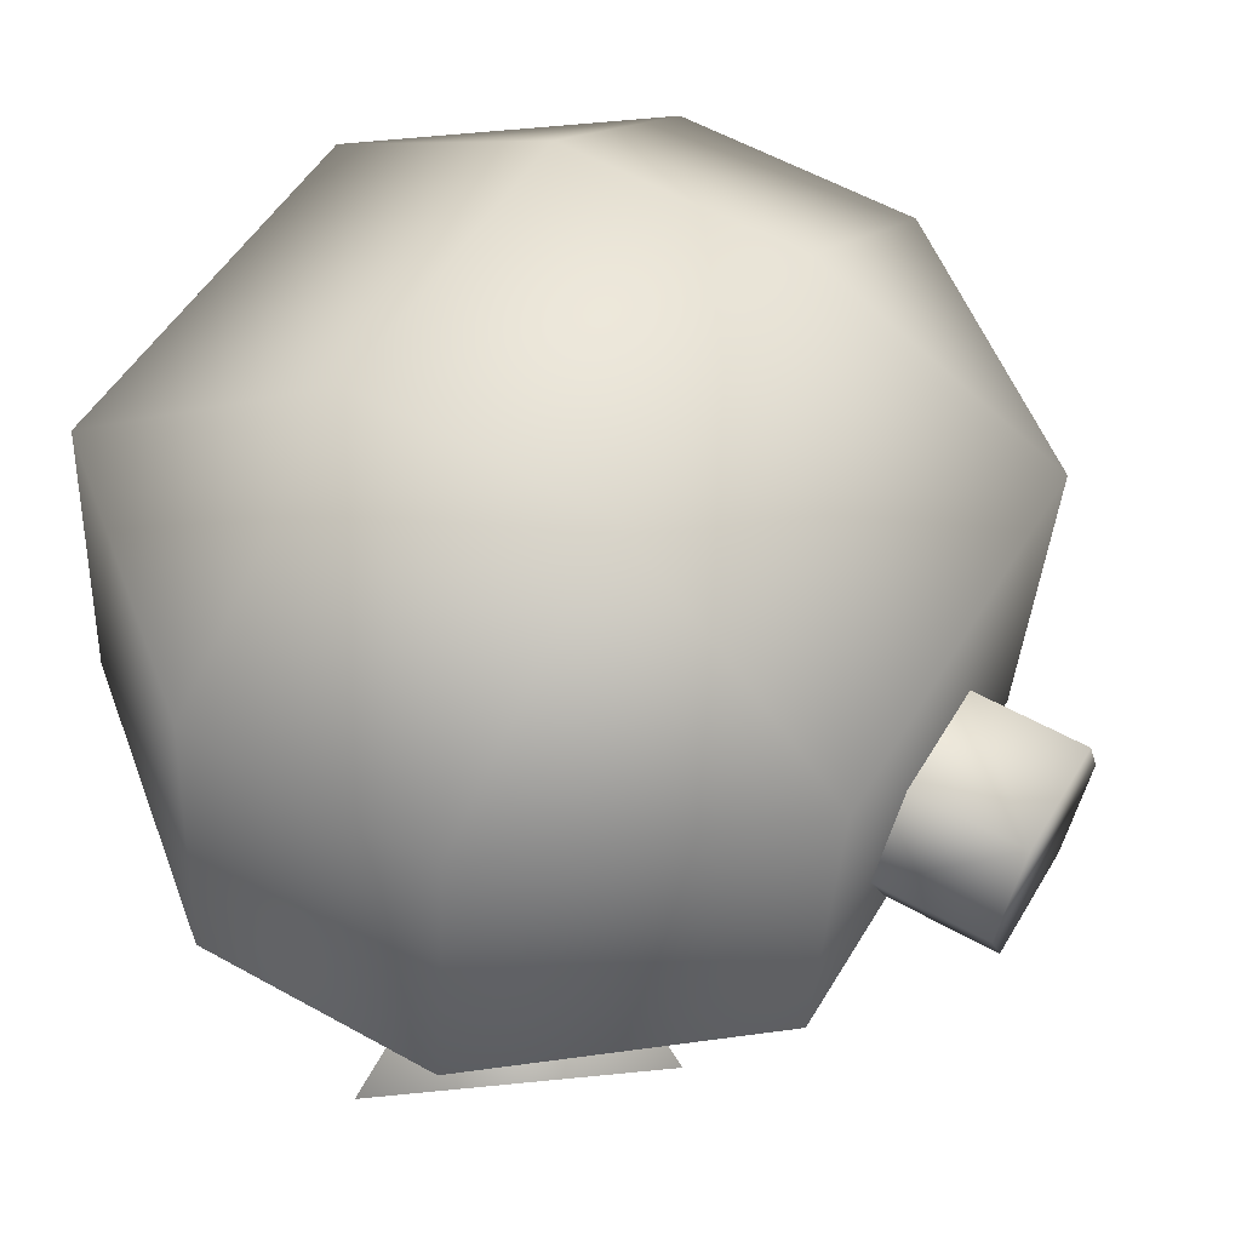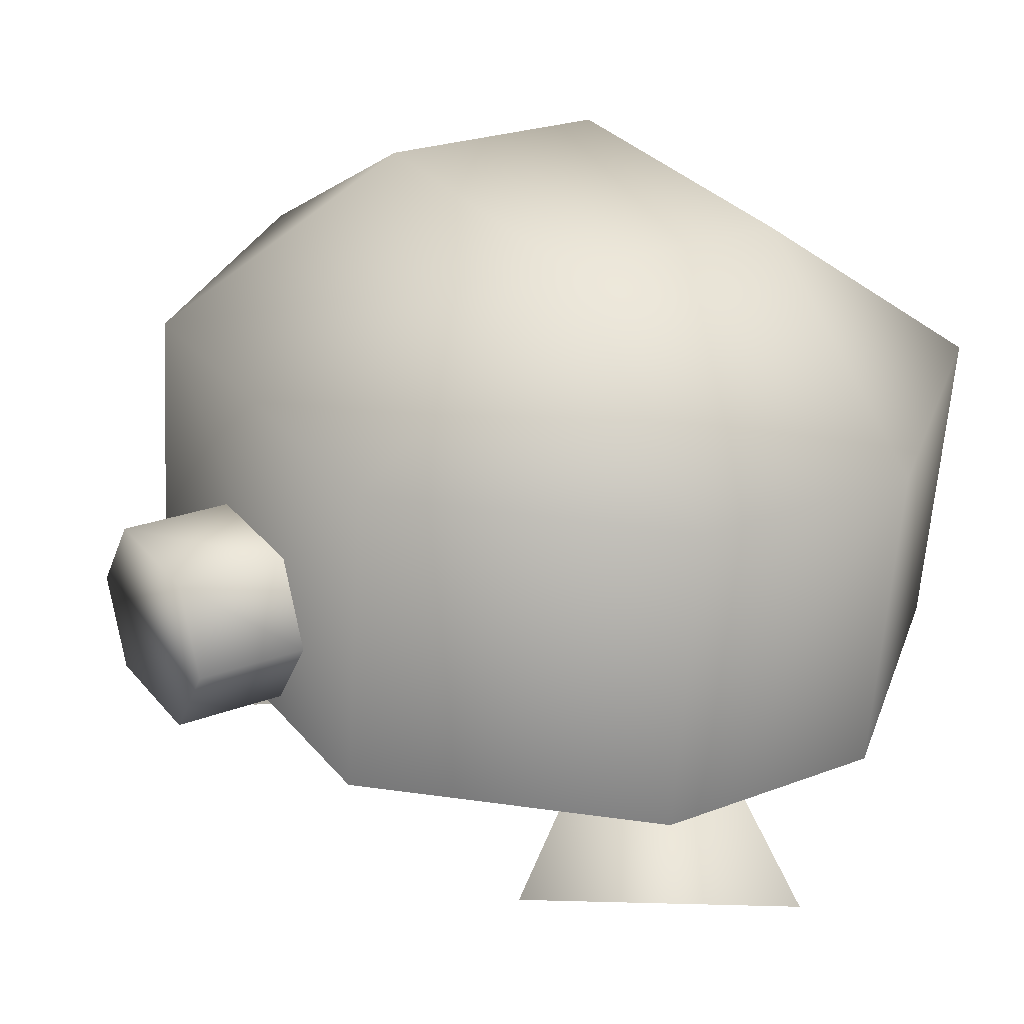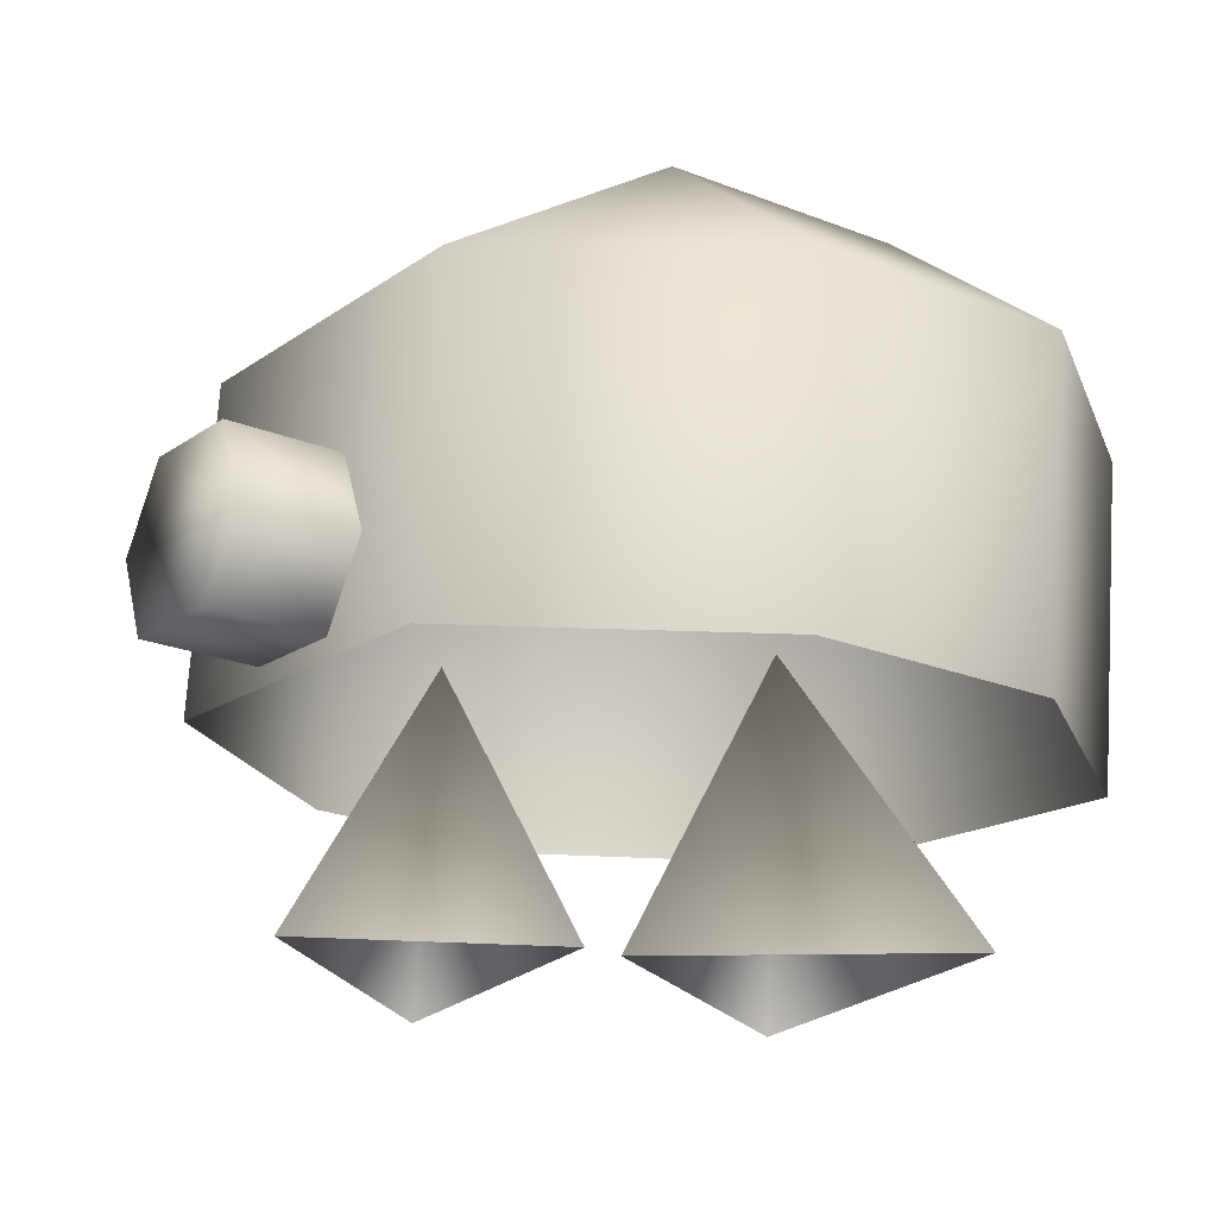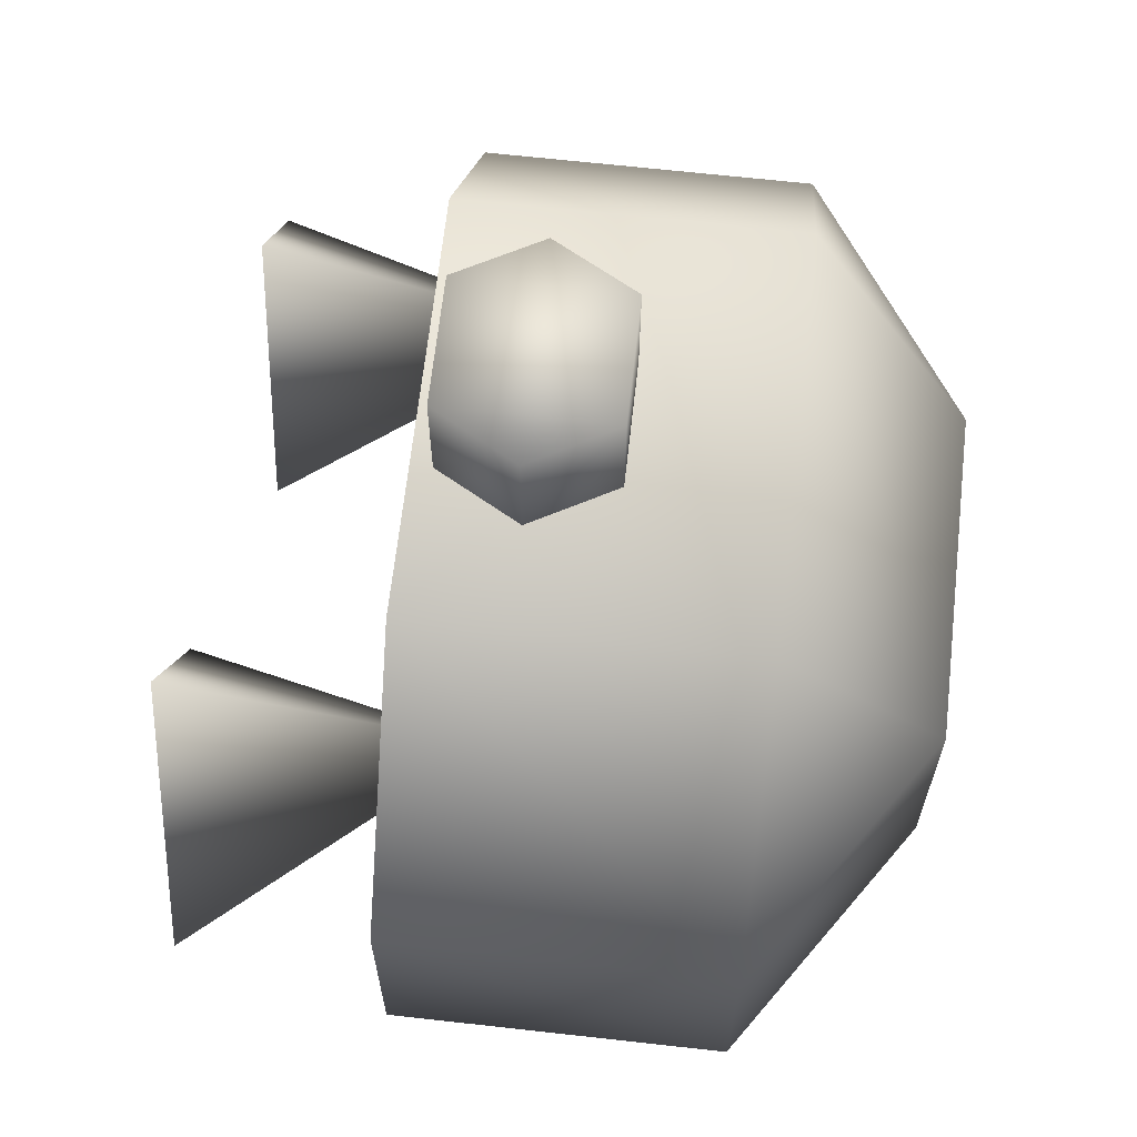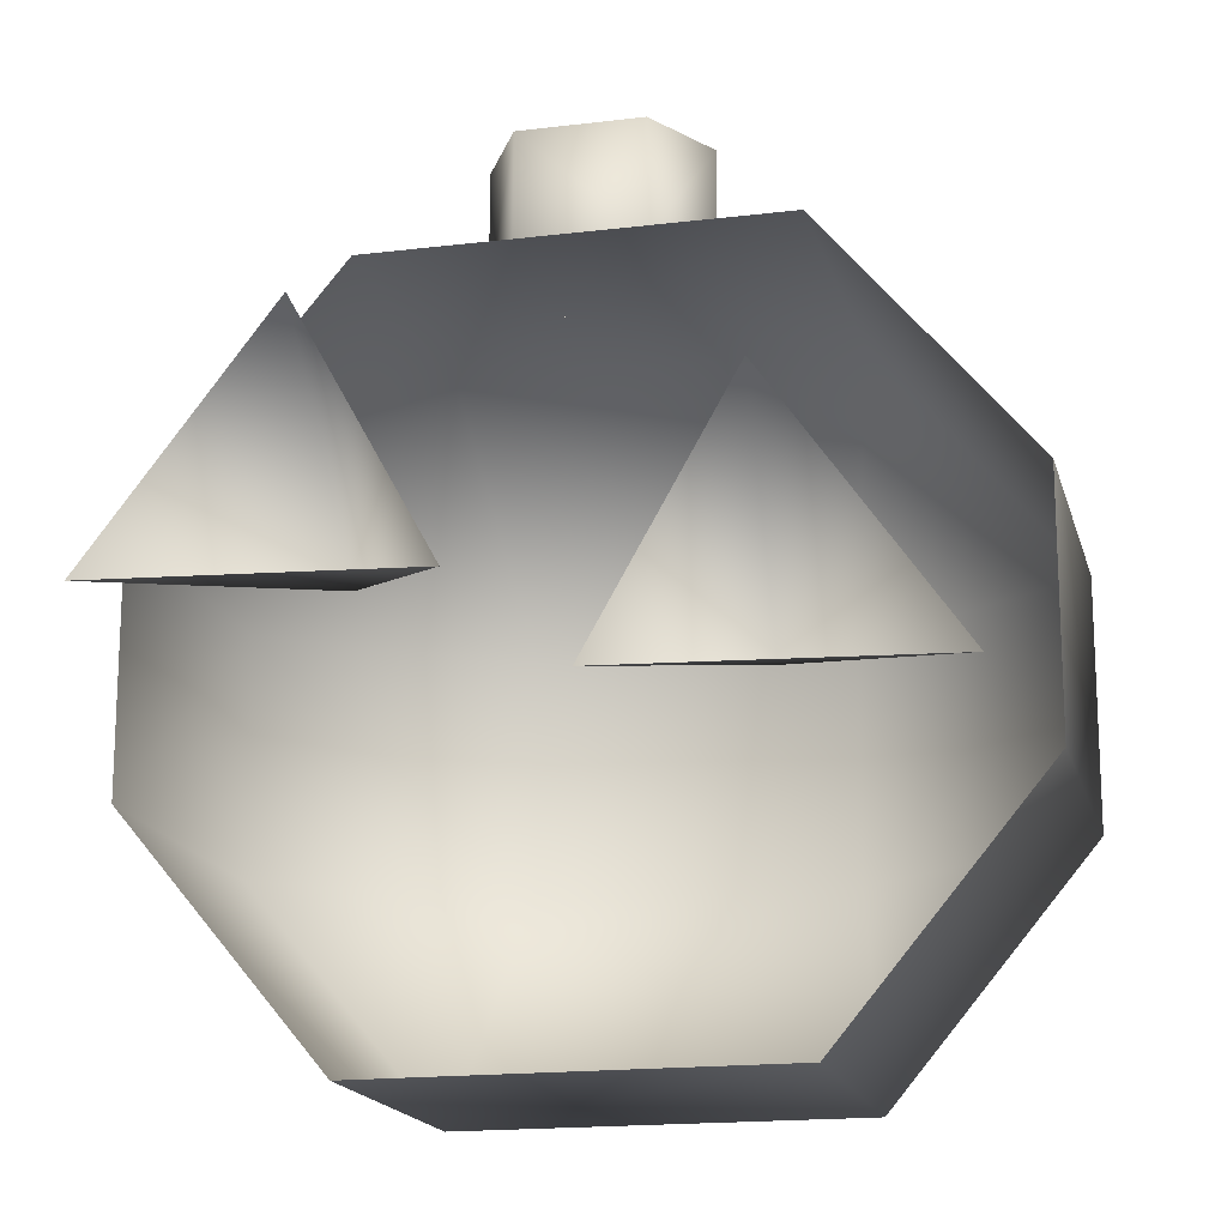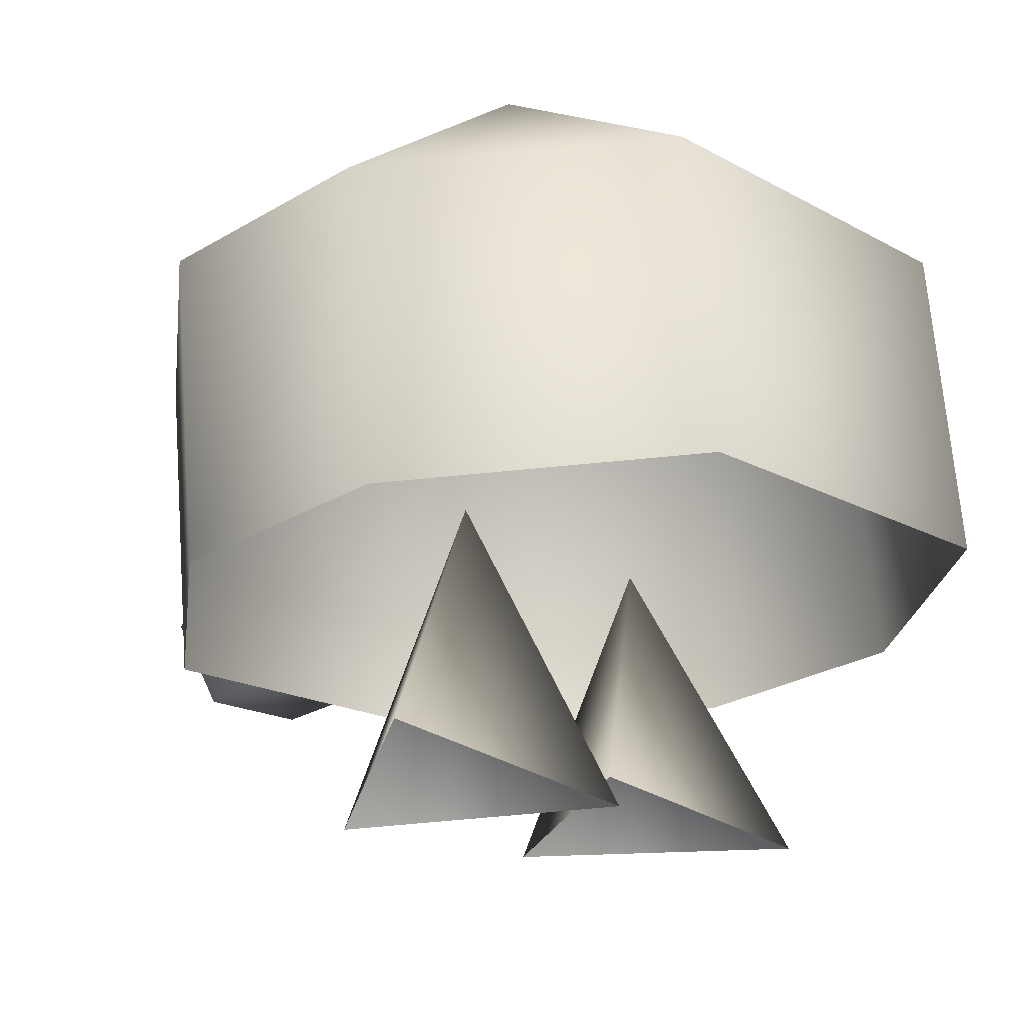
<metadata>
{"format":"obj","ext":"obj","renderer":"f3d","projection":"perspective","resolution":1024,"background":"white","views":[{"elev":58.3,"azim":-60.2,"up":"+Y"},{"elev":23.7,"azim":57.2,"up":"+Y"},{"elev":-23.2,"azim":56.3,"up":"+Y"},{"elev":65.9,"azim":89.8,"up":"+Z"},{"elev":-17.0,"azim":7.2,"up":"+Z"},{"elev":-26.7,"azim":132.7,"up":"+Y"}]}
</metadata>
<code>
o Cube.003
v -0.4752 0.9652 0.2249
v -0.1474 0.2282 0.03423
v -0.9022 0.2282 0.03423
v -0.4752 0.2358 0.6342
f 3 1 2
f 1 4 2
f 4 1 3
o Cube
v 0.5573 0.5556 -0.9
v 1.054 0.4981 0.3
v -0.436 0.6707 0.9
v -0.9327 0.7282 -0.3
v -0.436 0.6707 -0.9
v 1.054 0.4981 -0.3
v 0.5573 0.5556 0.9
v -0.9327 0.7282 0.3
v -0.8406 1.523 -0.3
v 1.146 1.293 0.3
v 0.6494 1.35 -0.9
v -0.344 1.465 0.9
v -0.344 1.465 -0.9
v 1.146 1.293 -0.3
v 0.6494 1.35 0.9
v -0.8406 1.523 0.3
v -0.198 1.856 0.3
v 0.5966 1.764 0.3
v 0.5966 1.764 -0.3
v -0.198 1.856 -0.3
v -0.1705 0.8916 0.9
v -0.03657 1.077 0.9
v 0.2614 1.043 0.9
v 0.3486 0.8315 0.9
v 0.2154 0.6456 0.9
v -0.0826 0.6801 0.9
v -0.1698 0.8915 1.18
v -0.03657 1.077 1.18
v 0.2614 1.043 1.18
v 0.3494 0.8314 1.18
v 0.2154 0.6456 1.18
v -0.0826 0.6801 1.18
v 0.08027 1.007 1.088
v -0.436 0.6707 -0.9
v 0.5573 0.5556 -0.9
v 0.5573 0.5556 -0.9
f 11 6 14
f 9 8 13
f 6 10 18
f 8 12 20
f 10 5 15
f 5 9 17
f 12 7 16
f 16 21 20
f 14 22 19
f 15 23 18
f 13 24 17
f 23 22 14
f 24 23 15
f 24 13 20
f 16 19 22
f 22 23 24
f 35 32 36
f 29 36 30
f 28 27 33
f 25 31 32
f 25 36 31
f 29 28 34
f 27 26 32
f 35 36 29
f 30 36 25
f 11 19 16
f 11 14 19
f 9 13 17
f 6 18 14
f 8 20 13
f 10 15 18
f 5 17 15
f 12 16 20
f 23 14 18
f 24 15 17
f 24 20 21
f 16 22 21
f 22 24 21
f 31 36 32
f 32 35 33
f 33 35 34
f 28 33 34
f 25 32 26
f 29 34 35
f 27 32 33
f 11 16 7
l 32 37
l 38 9
l 5 39
l 39 40
o Cube.001
v 0.4752 0.7346 -0.04448
v 0.9022 0 -0.2445
v 0.1474 0 -0.2445
v 0.4752 0 0.3555
f 43 41 42
f 41 44 42
f 44 41 43
o Cube.002
v -0.4752 0.9652 0.2249
v -0.1474 0.2282 0.03423
v -0.9022 0.2282 0.03423
v -0.4752 0.2358 0.6342
f 47 45 46
f 45 48 46
f 48 45 47

</code>
